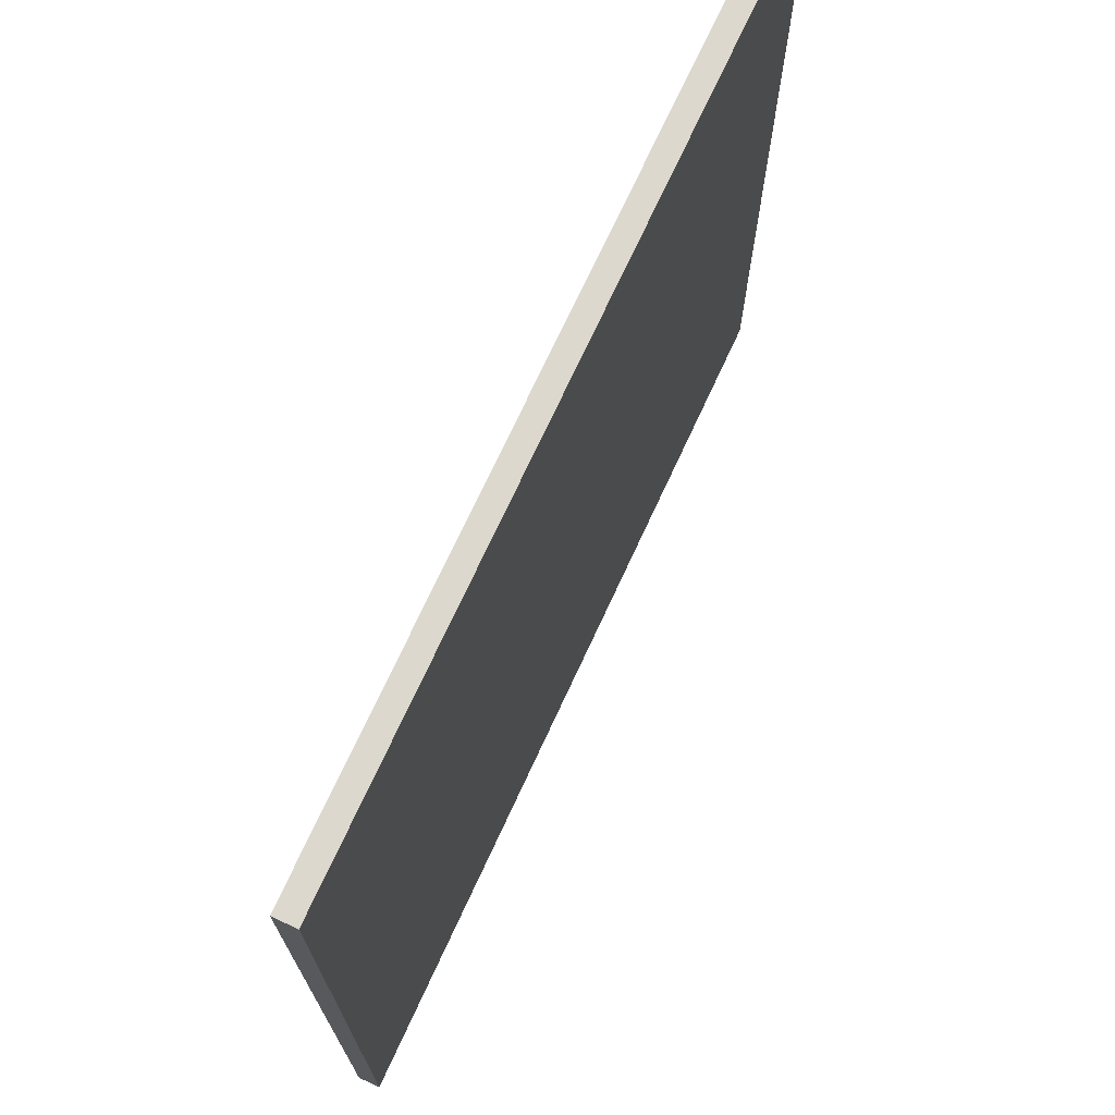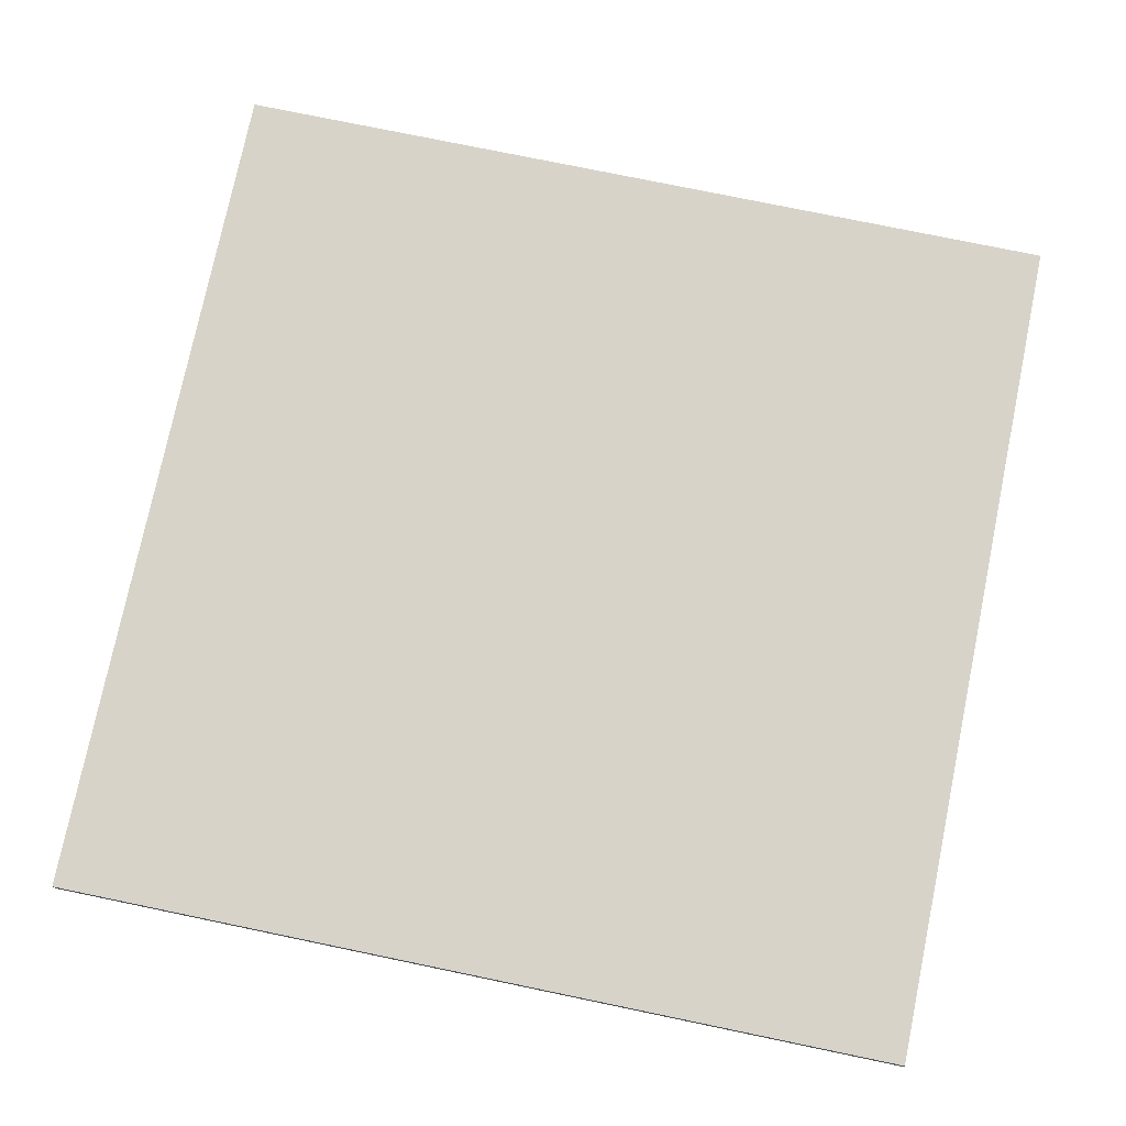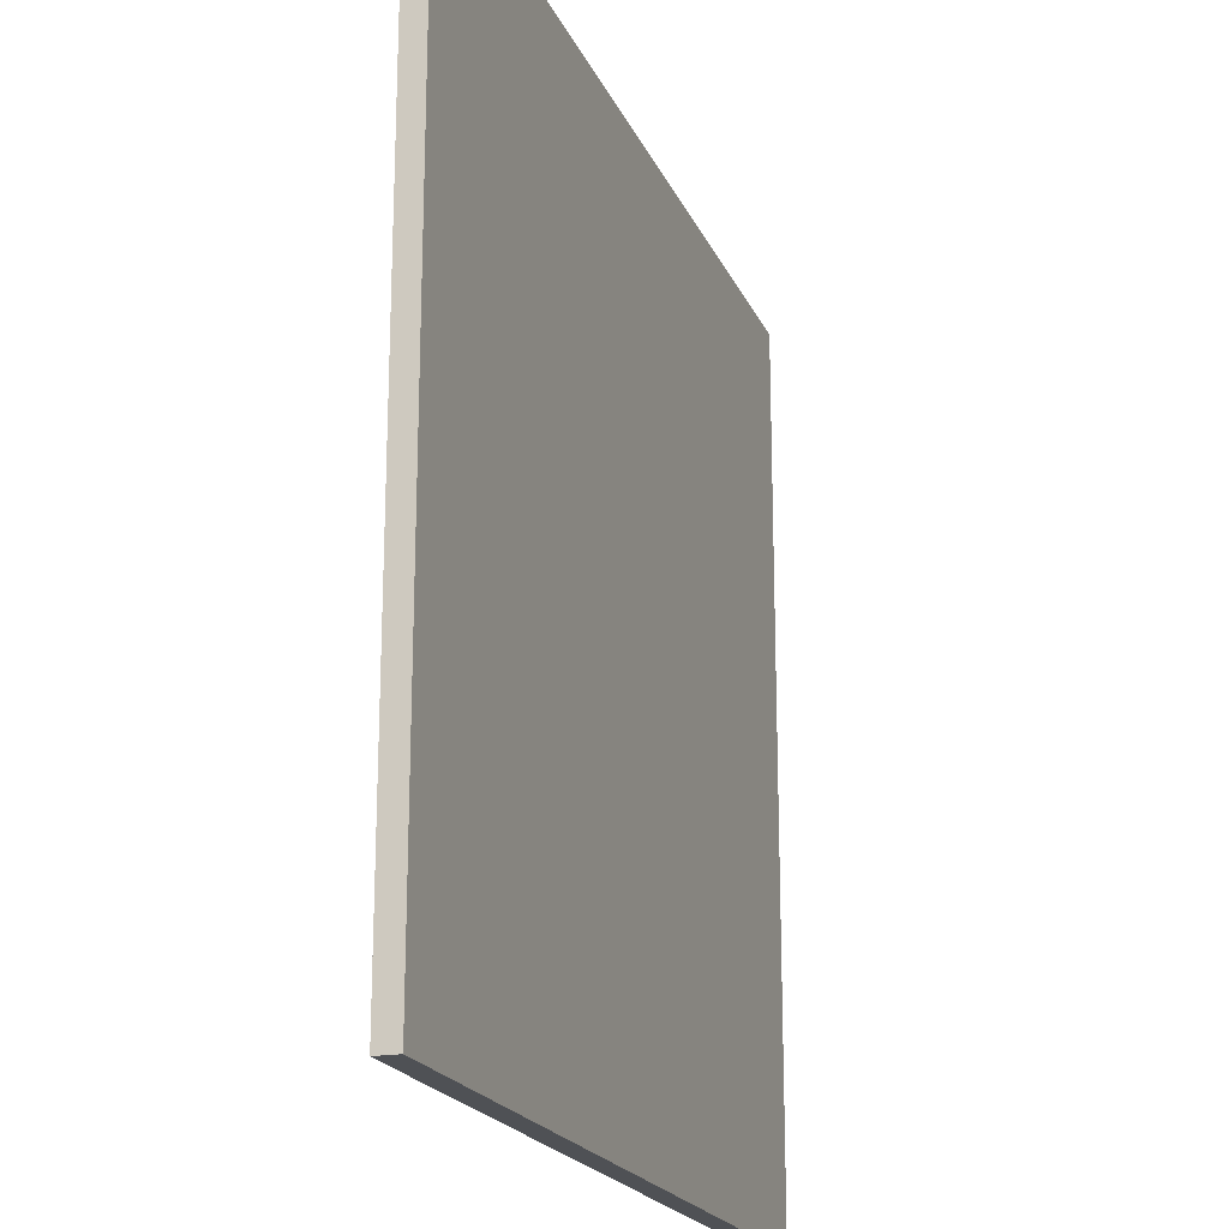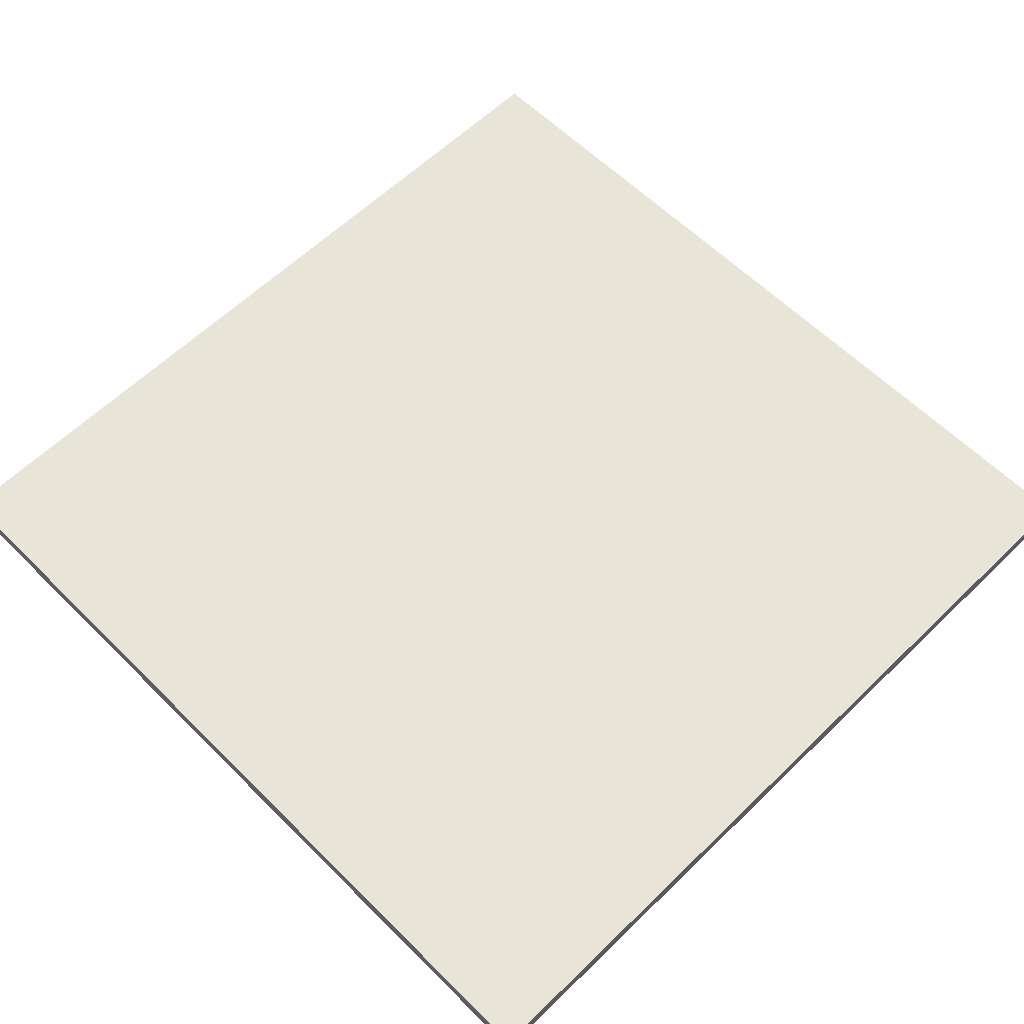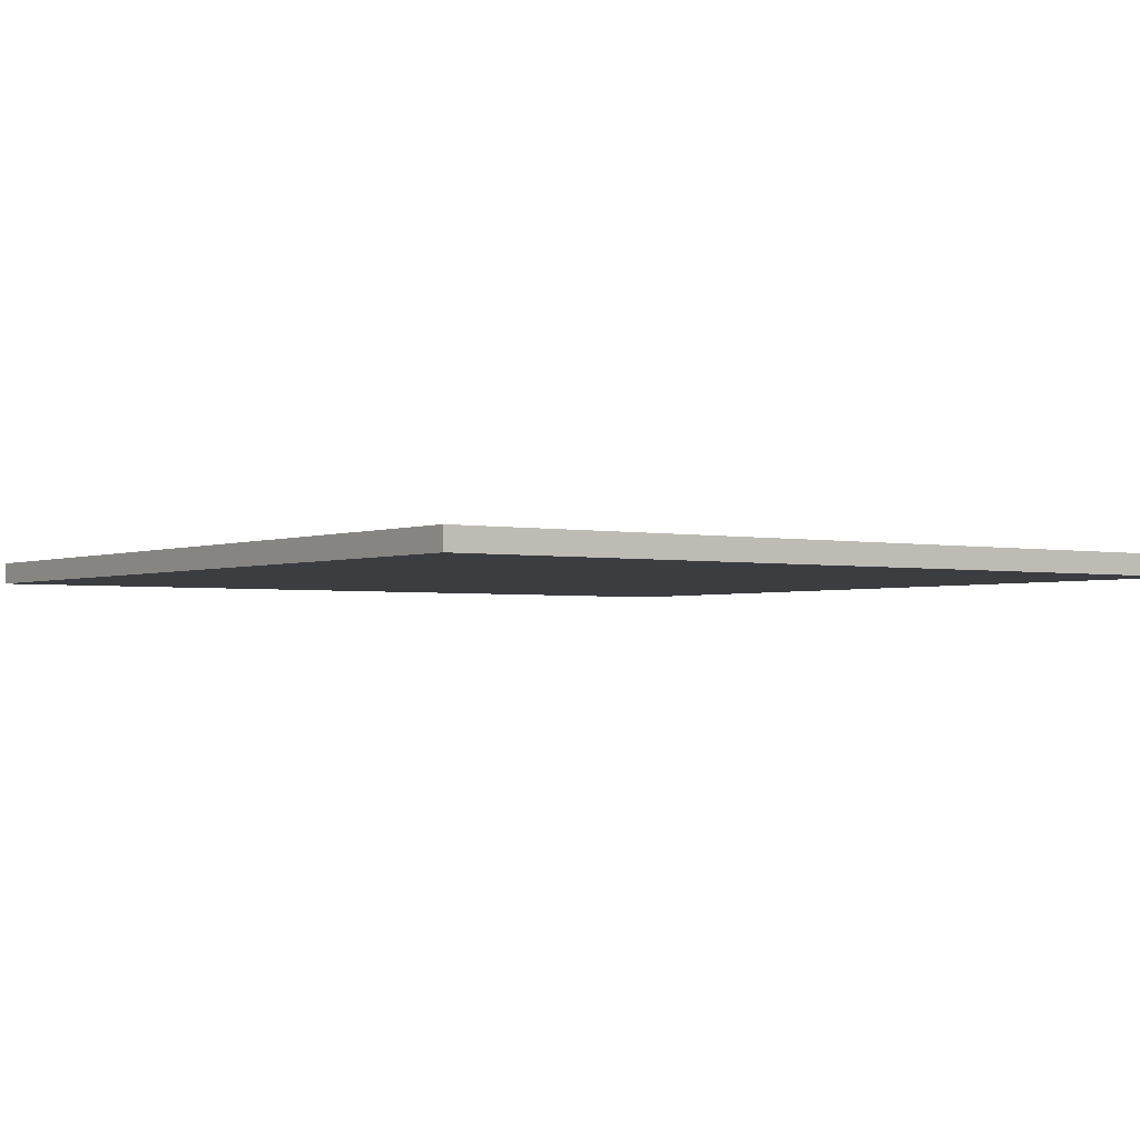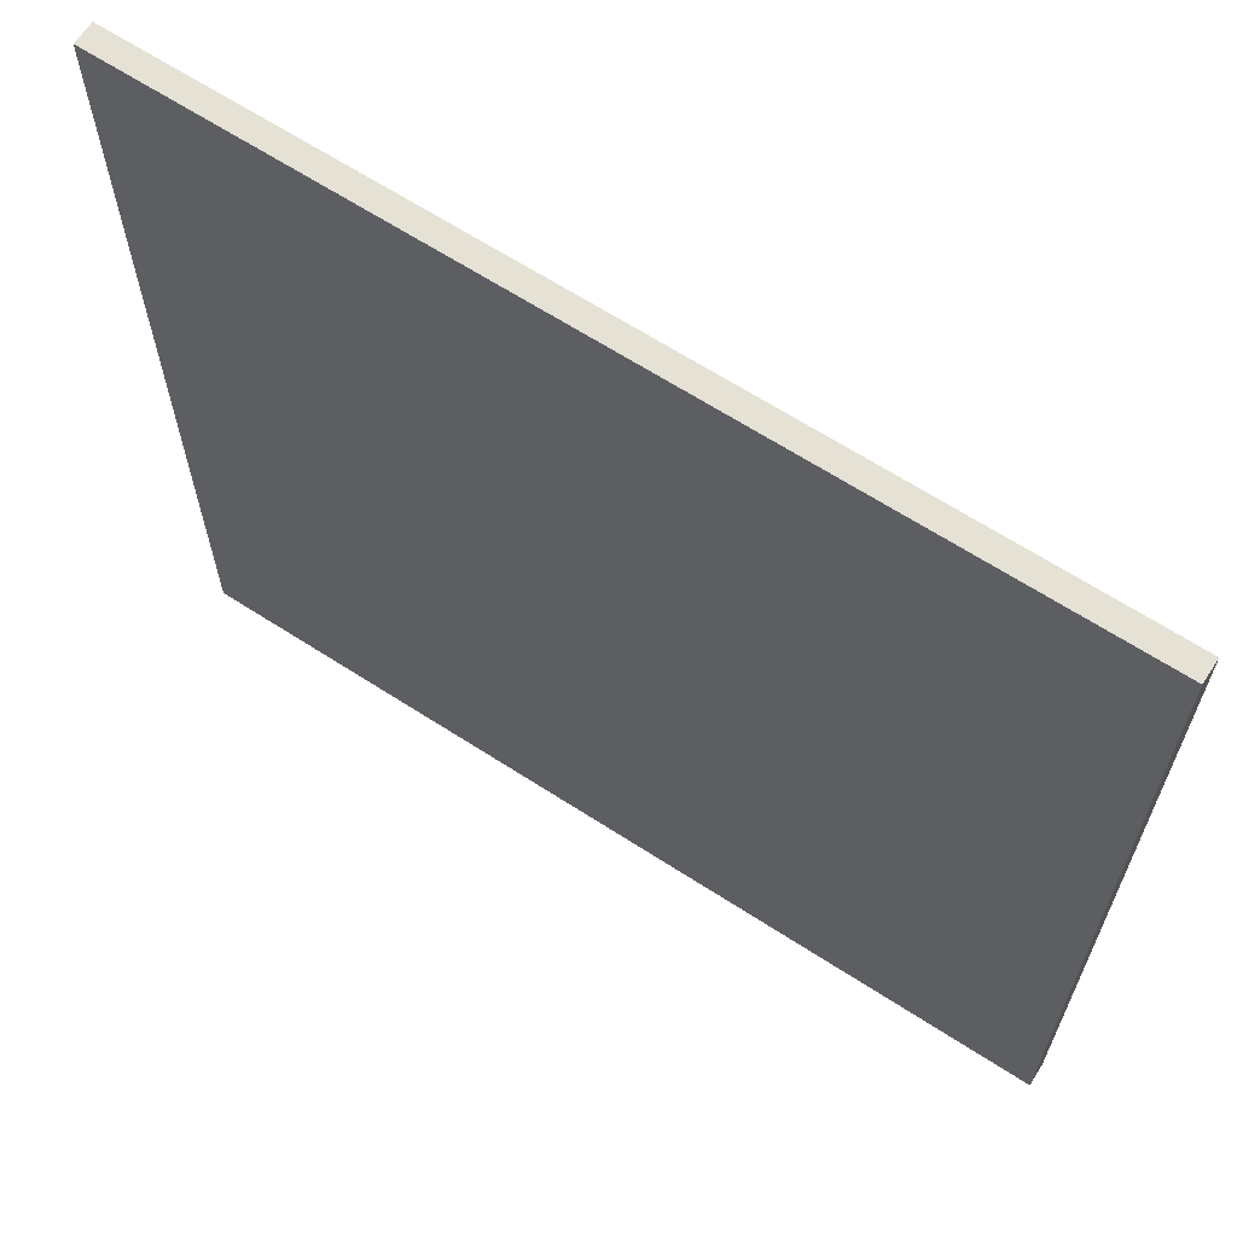
<metadata>
{"format":"obj","ext":"obj","renderer":"f3d","projection":"perspective","resolution":1024,"background":"white","views":[{"elev":72.3,"azim":114.8,"up":"+Z"},{"elev":76.3,"azim":-78.3,"up":"+Y"},{"elev":-20.1,"azim":-71.5,"up":"+Z"},{"elev":60.5,"azim":135.3,"up":"+Y"},{"elev":-2.3,"azim":144.1,"up":"+Y"},{"elev":65.1,"azim":33.1,"up":"+Z"}]}
</metadata>
<code>
o
v -2 -0.1 2
v -2 -0.1 -2
v -2 0 2
v -2 0 -2
v 2 -0.1 2
v 2 -0.1 -2
v 2 0 2
v 2 0 -2
v -2 -0.1 2
v -2 0 2
v 2 -0.1 2
v 2 0 2
v -2 -0.1 -2
v -2 0 -2
v 2 -0.1 -2
v 2 0 -2
v -2 -0.1 2
v 2 -0.1 2
v -1.8 -0.1 1.8
v 1.8 -0.1 1.8
v -1.8 -0.1 -1.8
v 1.8 -0.1 -1.8
v -2 -0.1 -2
v 2 -0.1 -2
v -2 0 2
v 2 0 2
v -1.8 0 1.8
v 1.8 0 1.8
v -1.8 0 -1.8
v 1.8 0 -1.8
v -2 0 -2
v 2 0 -2
f 3 2 1
f 4 2 3
f 5 6 7
f 7 6 8
f 11 10 9
f 12 10 11
f 13 14 15
f 15 14 16
f 19 18 17
f 20 18 19
f 21 19 17
f 21 20 19
f 22 18 20
f 22 20 21
f 23 21 17
f 23 22 21
f 24 18 22
f 24 22 23
f 25 26 27
f 27 26 28
f 25 27 29
f 27 28 29
f 28 26 30
f 29 28 30
f 25 29 31
f 29 30 31
f 30 26 32
f 31 30 32

</code>
